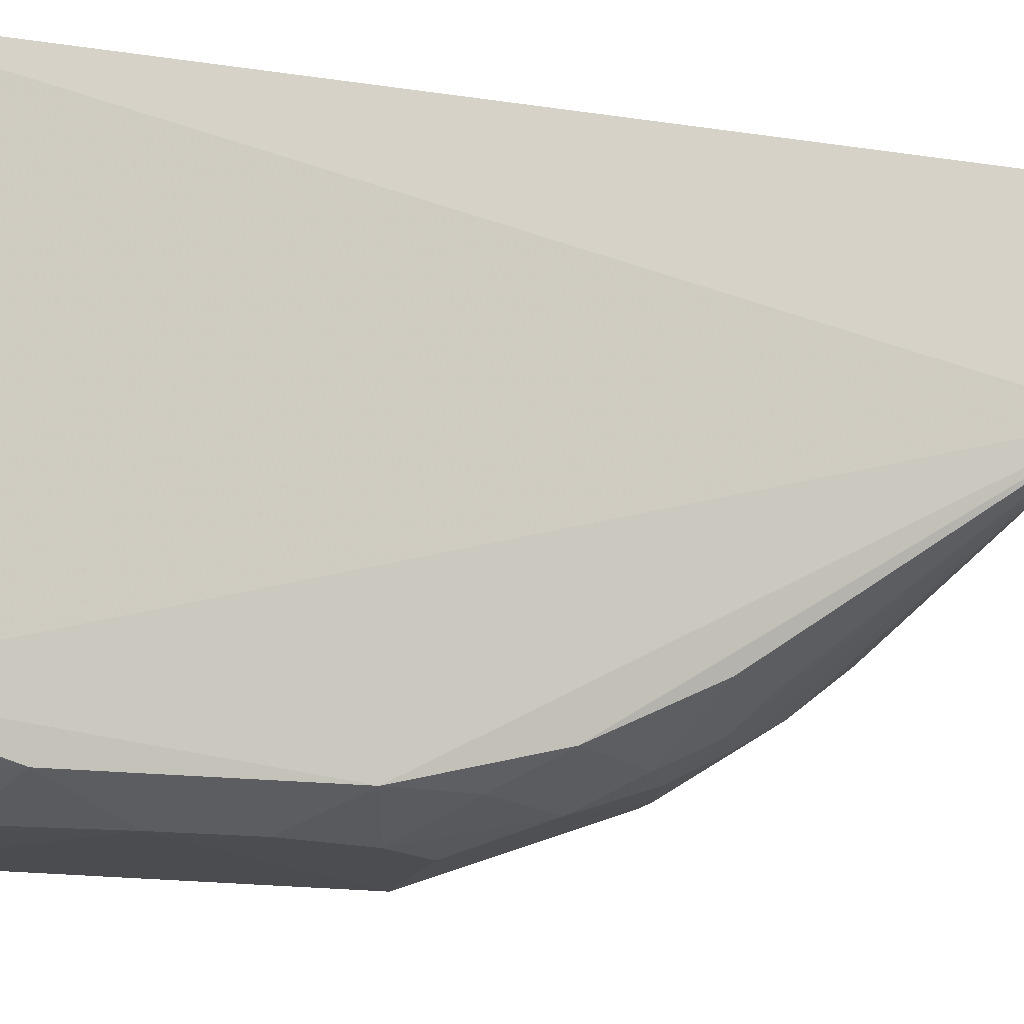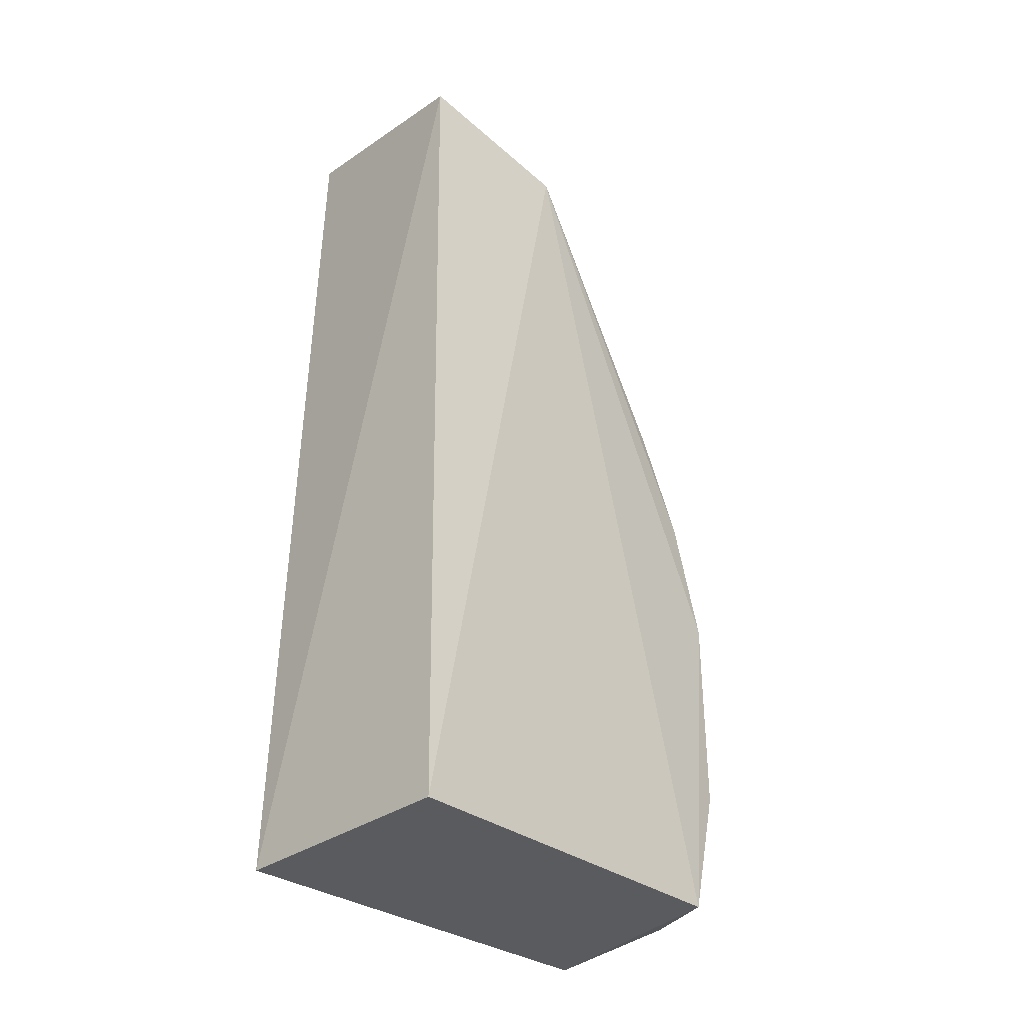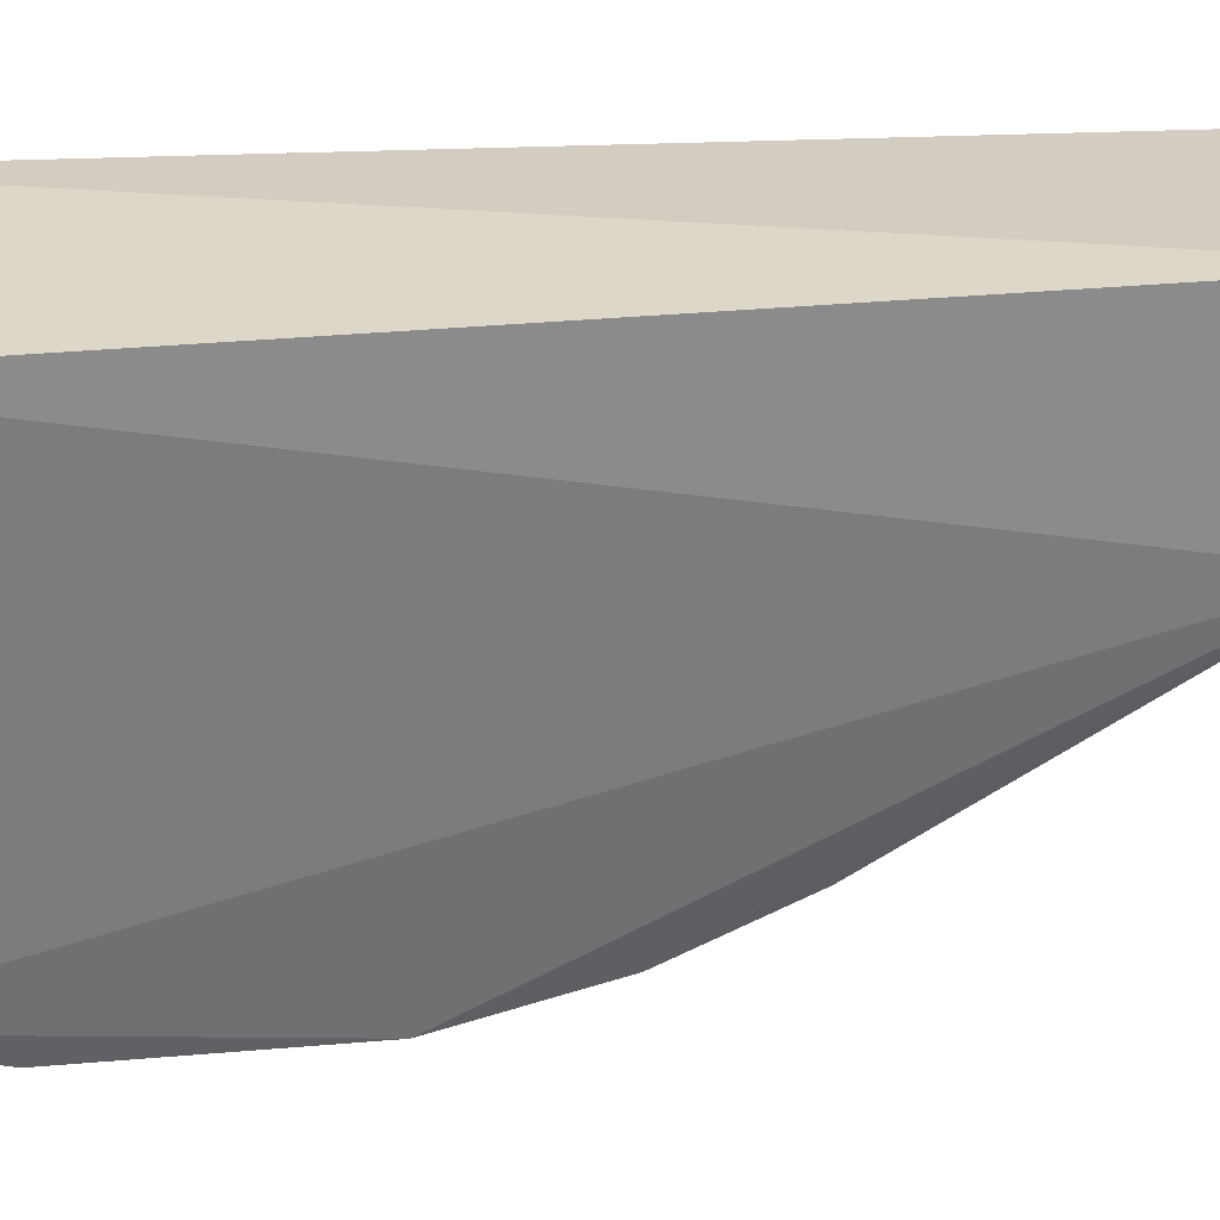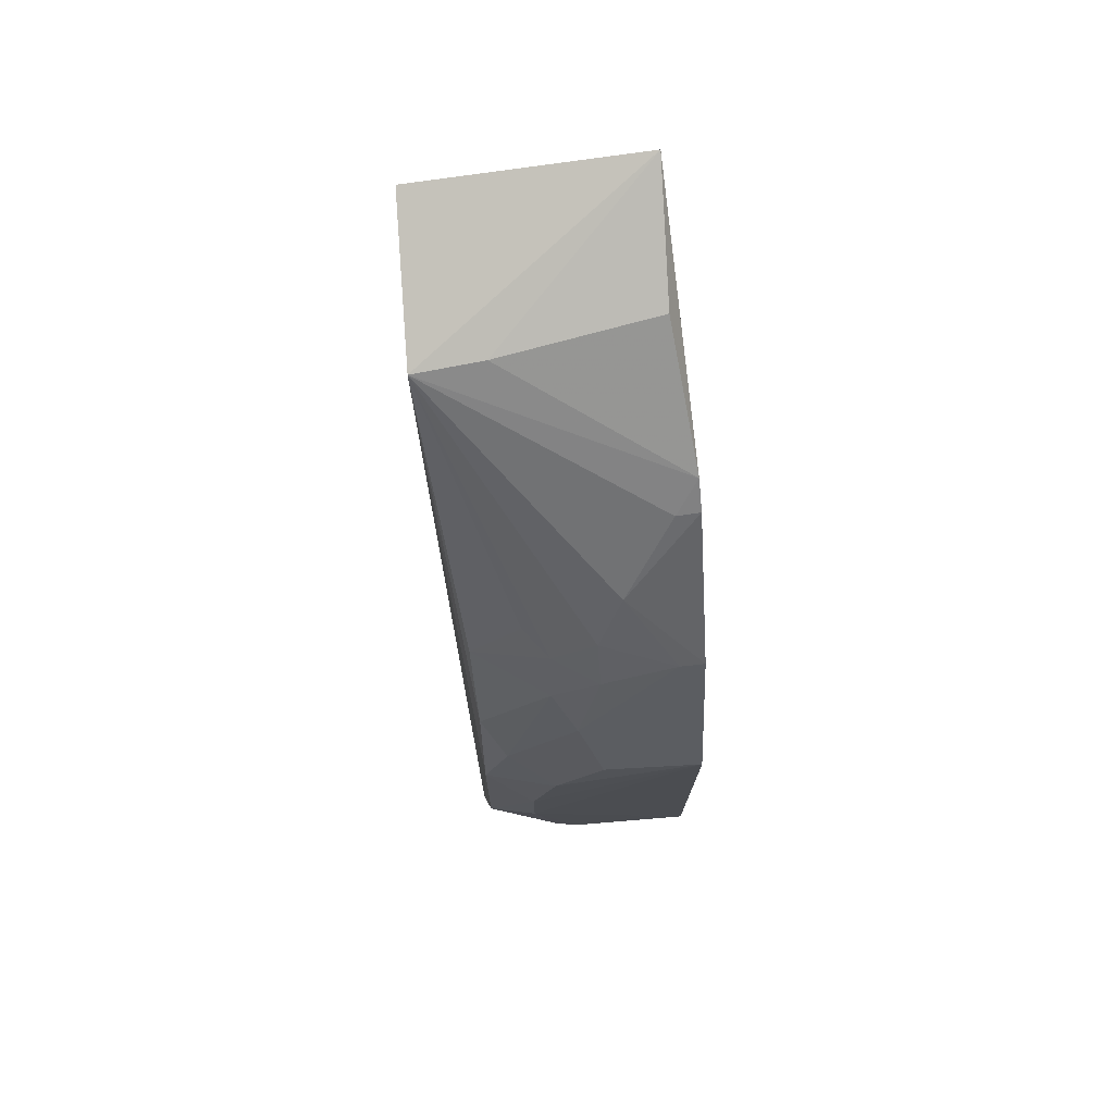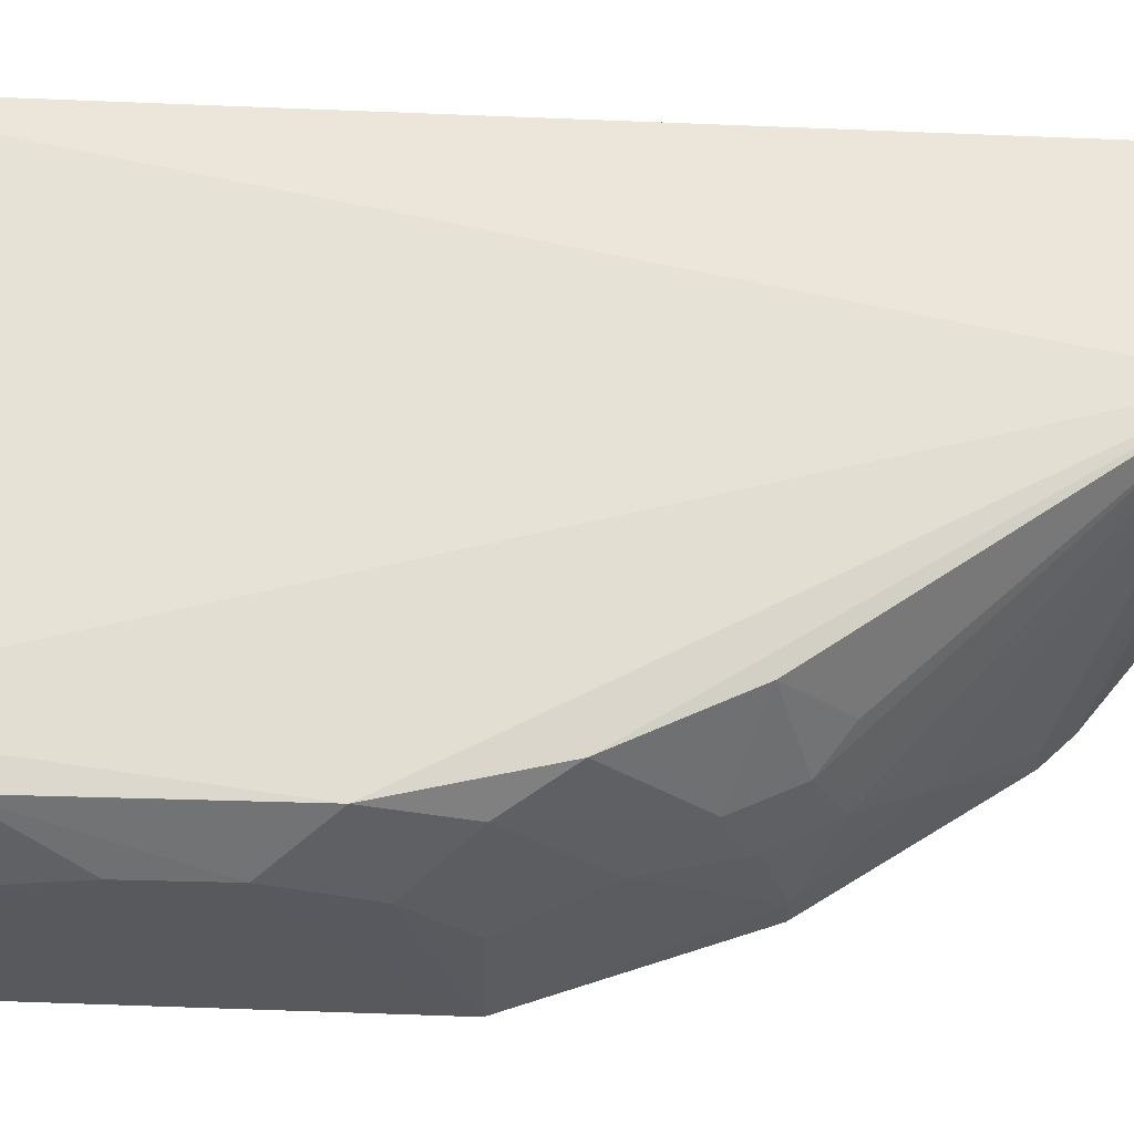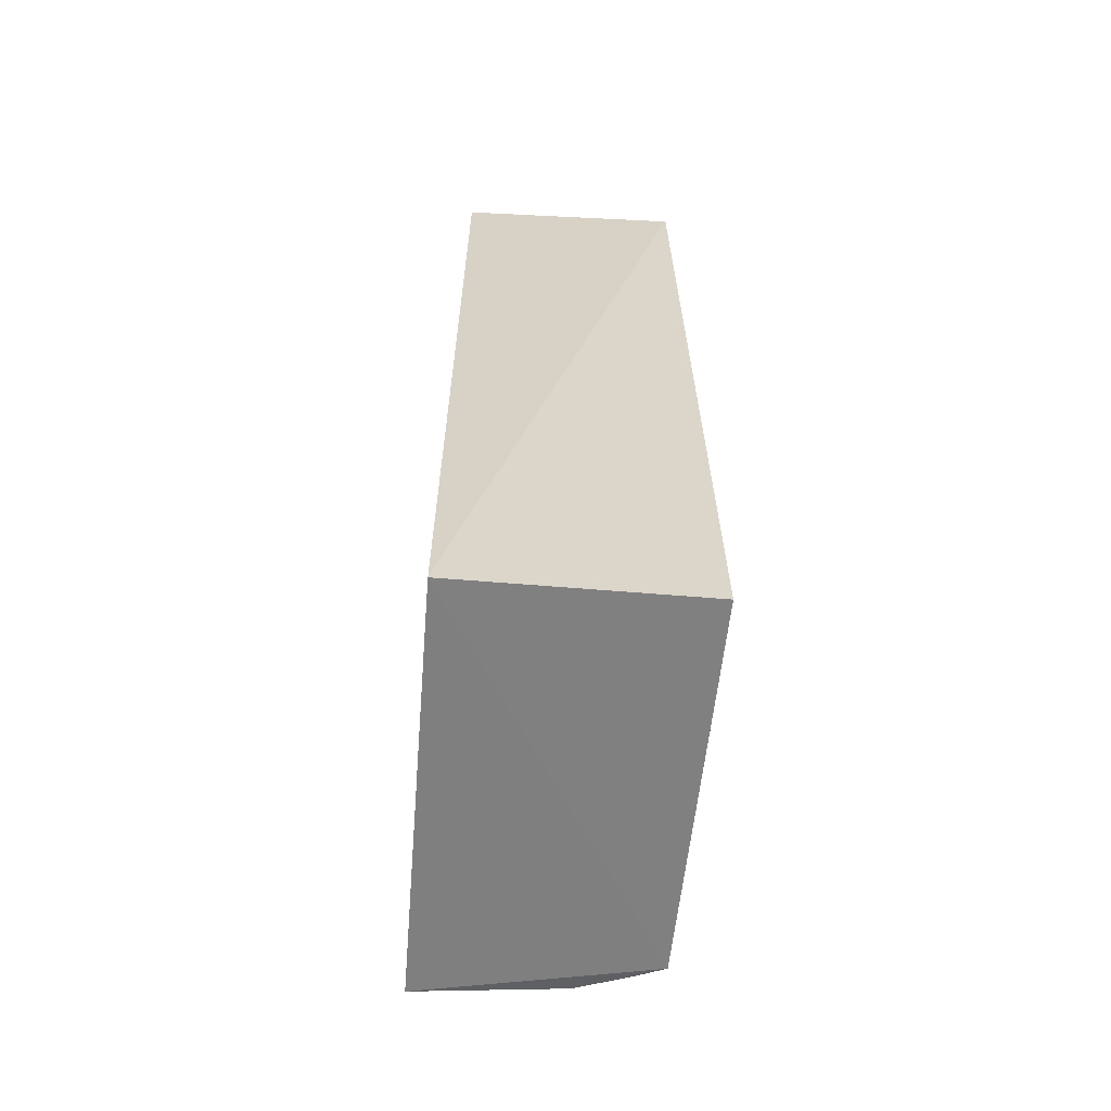
<metadata>
{"format":"obj","ext":"obj","renderer":"f3d","projection":"perspective","resolution":1024,"background":"white","views":[{"elev":-12.9,"azim":-110.1,"up":"+Y"},{"elev":-33.4,"azim":-135.5,"up":"+Z"},{"elev":30.3,"azim":-97.1,"up":"+Y"},{"elev":72.7,"azim":-8.0,"up":"+Z"},{"elev":-26.9,"azim":-93.3,"up":"+Y"},{"elev":-61.0,"azim":175.2,"up":"+Z"}]}
</metadata>
<code>
v 0.01384 -0.2725 0.004689
v 0.01309 -0.2568 -0.2302
v 0.01331 -0.02596 0.2908
v -0.1162 -0.01173 0.2625
v -0.1132 -0.2522 -0.1563
v 0.01406 -0.01269 -0.2348
v -0.1226 -0.1047 0.2414
v -0.05751 -0.2662 -0.185
v -0.1223 -0.01269 -0.2348
v 0.01549 -0.1794 0.1918
v -0.1113 -0.2351 0.03077
v 0.01299 -0.2701 -0.1857
v -0.08572 -0.2673 -0.06915
v -0.1173 -0.2297 -0.2315
v 0.01539 -0.1659 0.206
v -0.1128 -0.2524 -0.04003
v -0.04277 -0.2222 0.1183
v -0.0855 -0.2672 -0.1129
v -0.04341 -0.2675 0.003296
v -0.08439 -0.2504 -0.2132
v 0.007762 -0.09875 0.2609
v 0.001966 -0.179 0.1901
v -0.1116 -0.208 0.08815
v 0.01444 -0.237 0.1045
v -0.07106 -0.2658 -0.1704
v -0.0718 -0.2675 -0.02624
v -0.05688 -0.2515 0.04618
v -0.1138 -0.237 -0.2139
v -0.07057 -0.2501 -0.2277
v -0.08272 -0.105 0.2475
v -0.02755 -0.2071 0.1468
v -0.0821 -0.2069 0.1173
v -0.09828 -0.2512 0.001738
v -0.07012 -0.2359 0.07484
v -0.04271 -0.2369 0.08991
v 0.0003139 -0.2364 0.1041
v -0.09994 -0.2384 -0.2294
v -0.06859 -0.2222 0.1036
f 6 4 3
f 7 3 4
f 9 4 6
f 9 7 4
f 10 1 2
f 10 2 6
f 12 8 2
f 12 2 1
f 14 7 9
f 14 9 6
f 14 6 2
f 15 10 6
f 15 6 3
f 16 11 7
f 16 5 13
f 16 14 5
f 16 7 14
f 18 13 5
f 18 8 12
f 18 12 1
f 18 1 13
f 21 15 3
f 22 15 7
f 22 10 15
f 23 7 11
f 24 1 10
f 25 18 5
f 25 8 18
f 25 20 8
f 25 5 20
f 26 13 1
f 26 1 19
f 26 16 13
f 27 26 19
f 27 19 1
f 28 20 5
f 28 5 14
f 29 14 2
f 29 2 8
f 29 8 20
f 30 21 3
f 30 3 7
f 30 7 15
f 30 15 21
f 31 10 22
f 31 24 10
f 31 22 7
f 31 7 17
f 32 7 23
f 33 11 16
f 33 16 26
f 33 26 27
f 34 23 11
f 34 33 27
f 34 11 33
f 35 34 27
f 36 27 1
f 36 1 24
f 36 35 27
f 36 17 35
f 36 31 17
f 36 24 31
f 37 28 14
f 37 20 28
f 37 29 20
f 37 14 29
f 38 17 7
f 38 7 32
f 38 32 23
f 38 23 34
f 38 35 17
f 38 34 35

</code>
